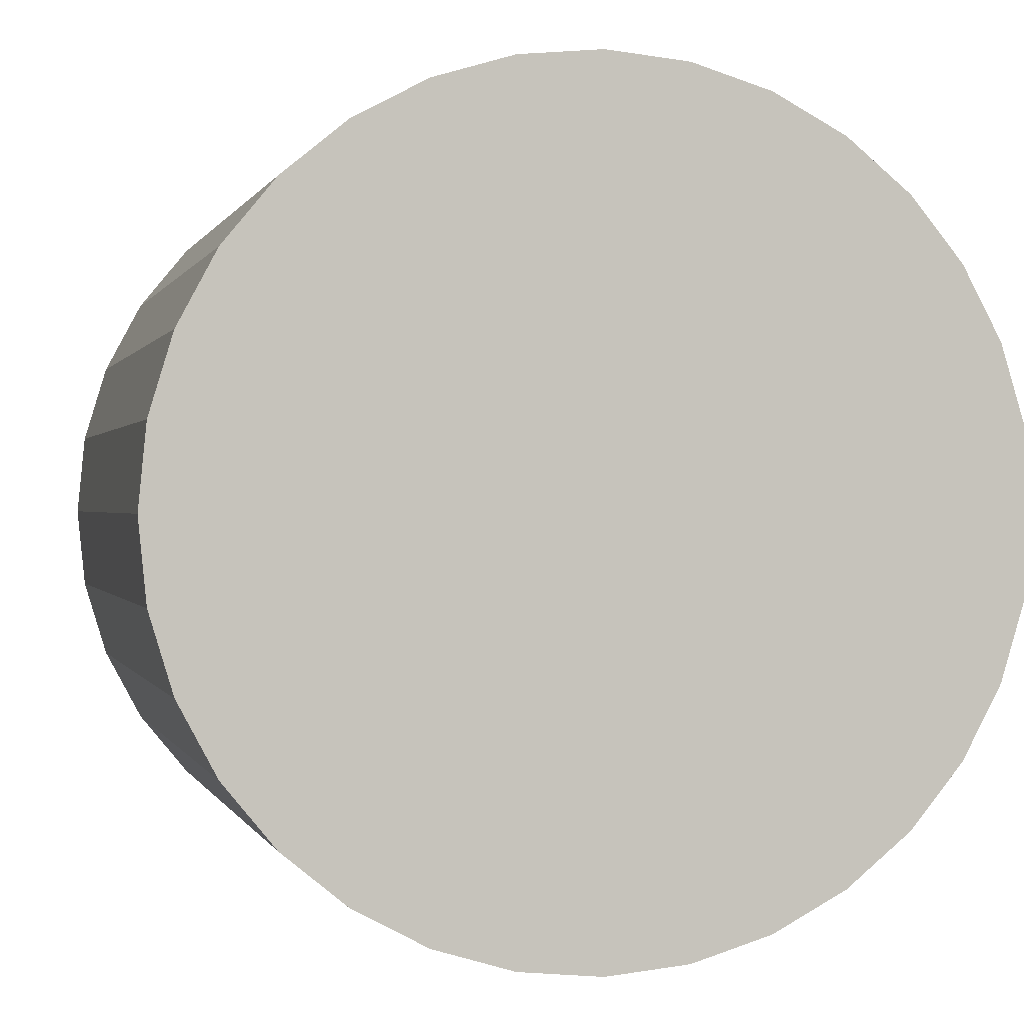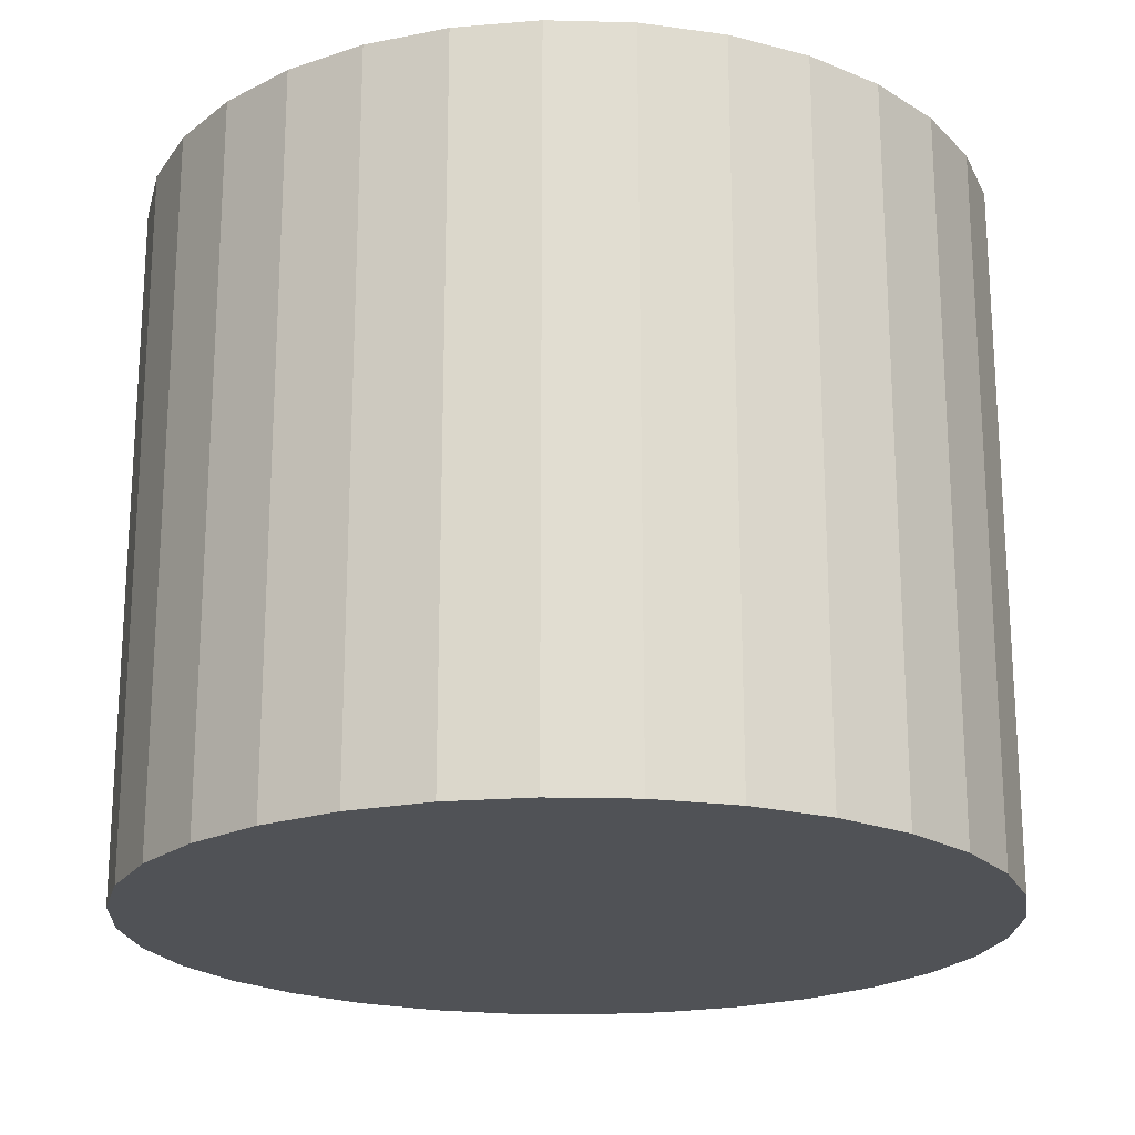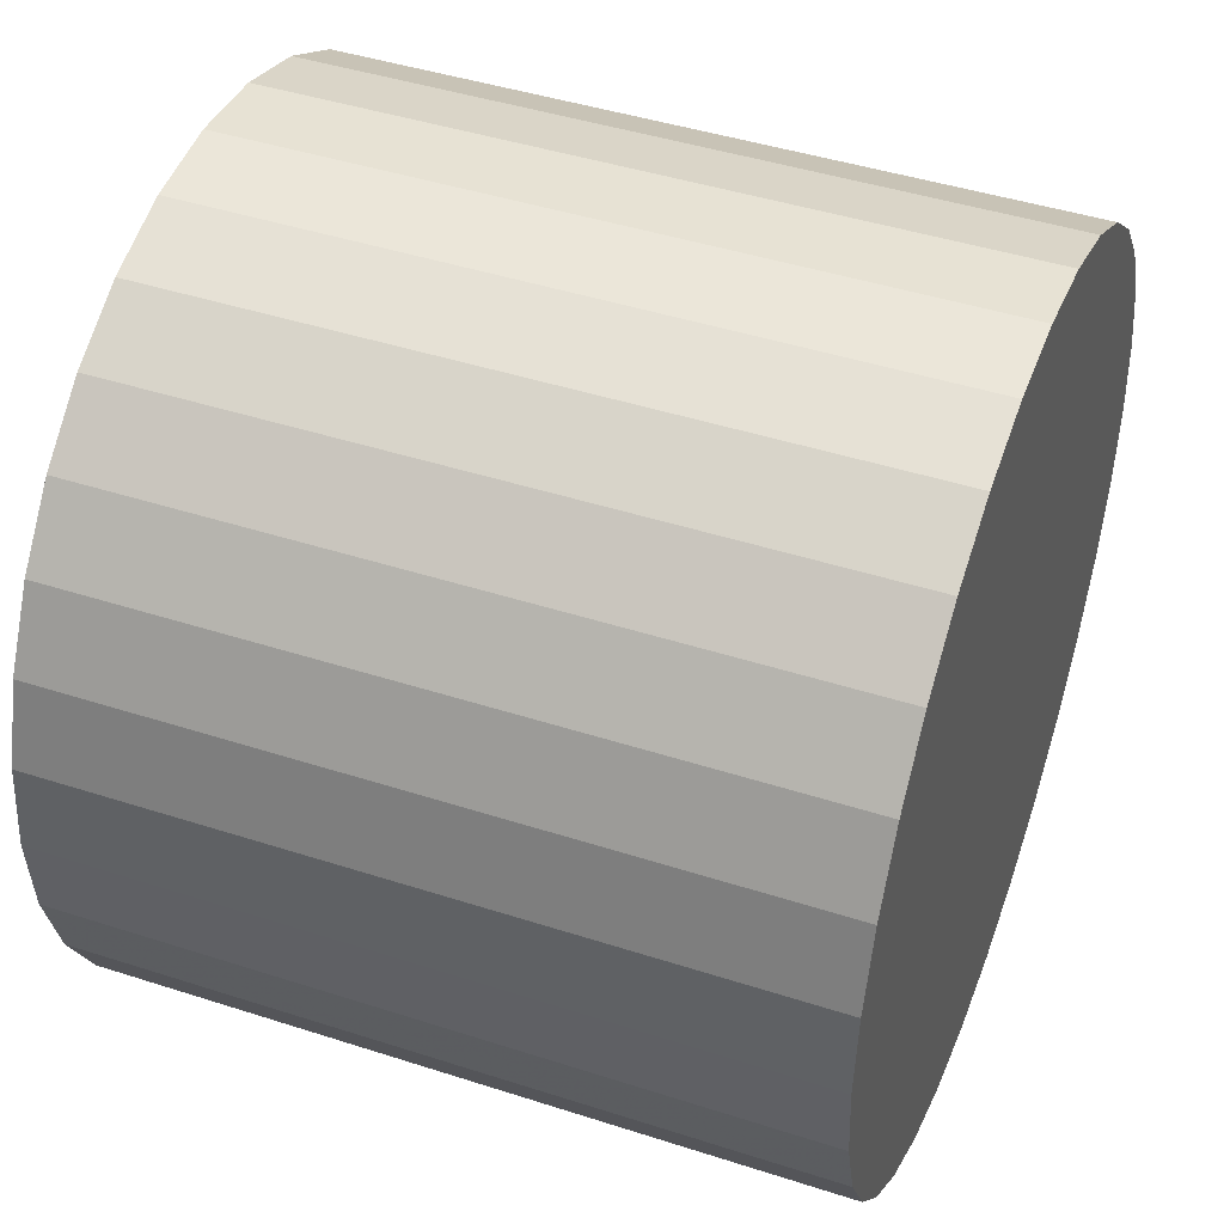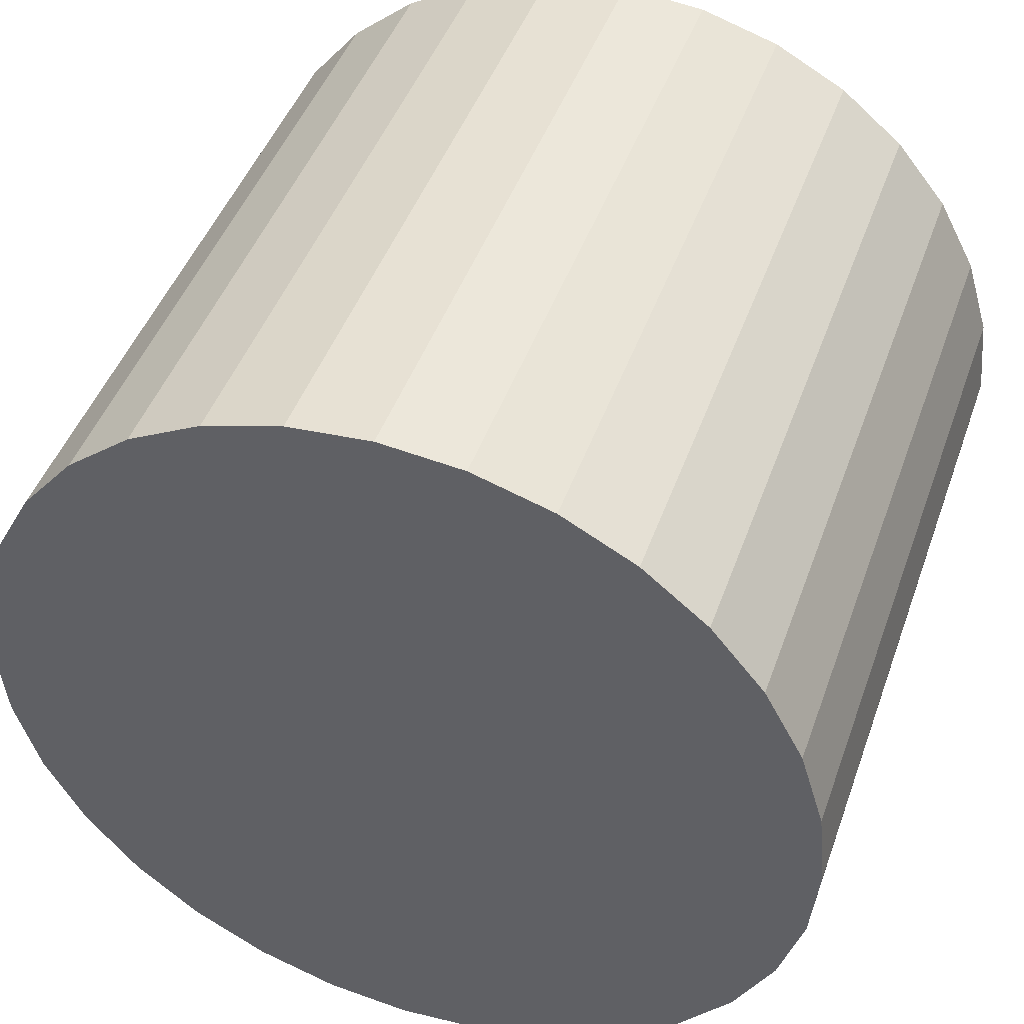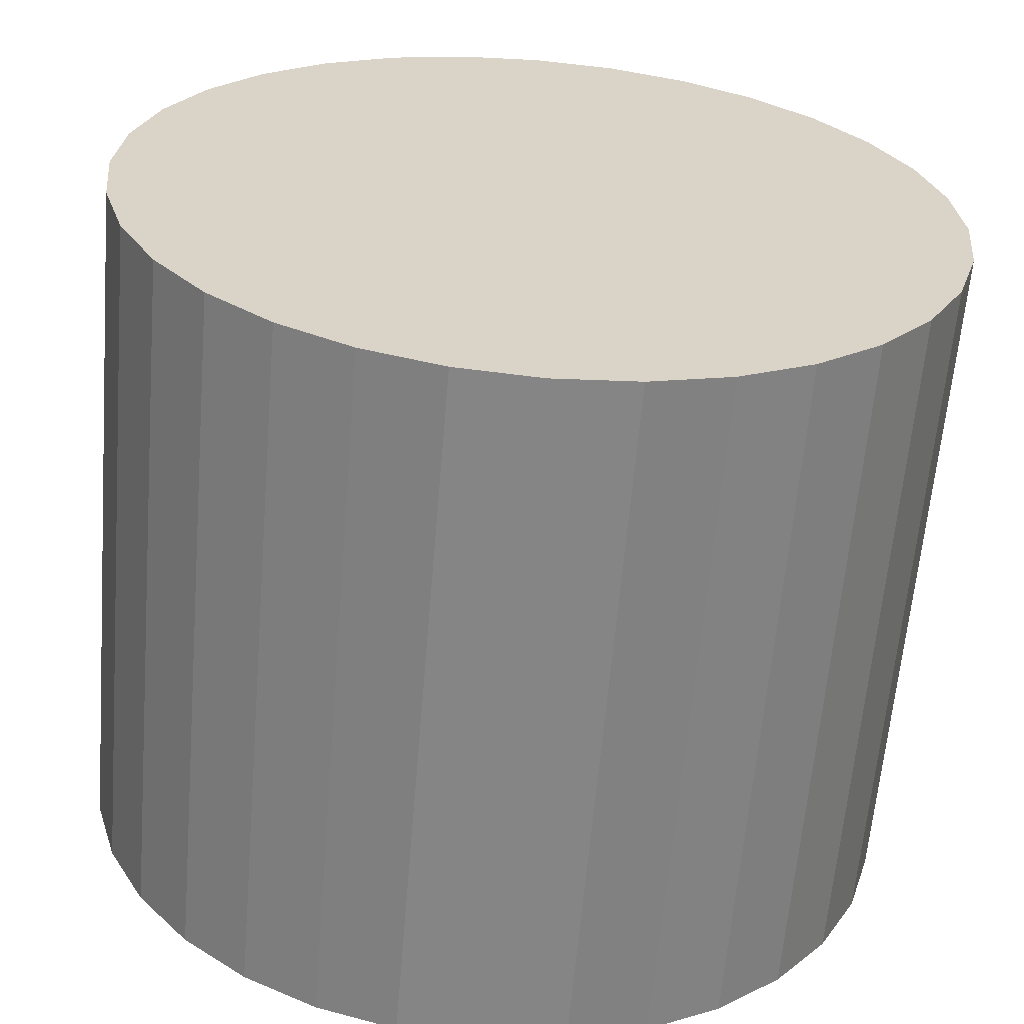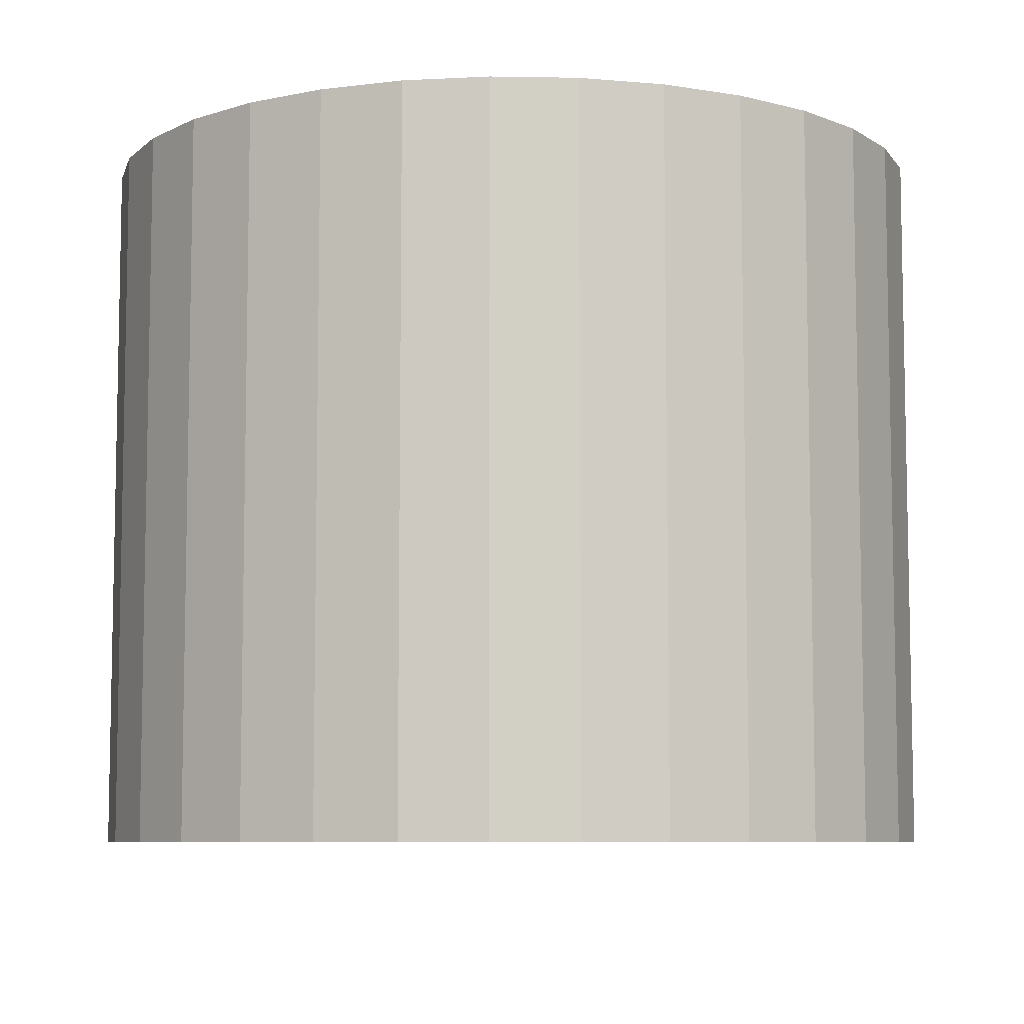
<metadata>
{"format":"obj","ext":"obj","renderer":"f3d","projection":"perspective","resolution":1024,"background":"white","views":[{"elev":0.2,"azim":166.2,"up":"+Y"},{"elev":-20.7,"azim":81.7,"up":"+Z"},{"elev":44.3,"azim":-69.3,"up":"+Y"},{"elev":45.5,"azim":-160.9,"up":"+Y"},{"elev":-62.0,"azim":-4.8,"up":"+Y"},{"elev":-7.5,"azim":-177.2,"up":"+Z"}]}
</metadata>
<code>
v 0 0 -0.02504
v 0.03004 0 -0.02504
v 0.03004 0 0.02504
v 0 0 0.02504
v 0.02946 0.00586 -0.02504
v 0.02946 0.00586 0.02504
v 0.02775 0.0115 -0.02504
v 0.02775 0.0115 0.02504
v 0.02498 0.01669 -0.02504
v 0.02498 0.01669 0.02504
v 0.02124 0.02124 -0.02504
v 0.02124 0.02124 0.02504
v 0.01669 0.02498 -0.02504
v 0.01669 0.02498 0.02504
v 0.0115 0.02775 -0.02504
v 0.0115 0.02775 0.02504
v 0.00586 0.02946 -0.02504
v 0.00586 0.02946 0.02504
v 0 0.03004 -0.02504
v 0 0.03004 0.02504
v -0.00586 0.02946 -0.02504
v -0.00586 0.02946 0.02504
v -0.0115 0.02775 -0.02504
v -0.0115 0.02775 0.02504
v -0.01669 0.02498 -0.02504
v -0.01669 0.02498 0.02504
v -0.02124 0.02124 -0.02504
v -0.02124 0.02124 0.02504
v -0.02498 0.01669 -0.02504
v -0.02498 0.01669 0.02504
v -0.02775 0.0115 -0.02504
v -0.02775 0.0115 0.02504
v -0.02946 0.00586 -0.02504
v -0.02946 0.00586 0.02504
v -0.03004 0 -0.02504
v -0.03004 0 0.02504
v -0.02946 -0.00586 -0.02504
v -0.02946 -0.00586 0.02504
v -0.02775 -0.0115 -0.02504
v -0.02775 -0.0115 0.02504
v -0.02498 -0.01669 -0.02504
v -0.02498 -0.01669 0.02504
v -0.02124 -0.02124 -0.02504
v -0.02124 -0.02124 0.02504
v -0.01669 -0.02498 -0.02504
v -0.01669 -0.02498 0.02504
v -0.0115 -0.02775 -0.02504
v -0.0115 -0.02775 0.02504
v -0.00586 -0.02946 -0.02504
v -0.00586 -0.02946 0.02504
v -0 -0.03004 -0.02504
v -0 -0.03004 0.02504
v 0.00586 -0.02946 -0.02504
v 0.00586 -0.02946 0.02504
v 0.0115 -0.02775 -0.02504
v 0.0115 -0.02775 0.02504
v 0.01669 -0.02498 -0.02504
v 0.01669 -0.02498 0.02504
v 0.02124 -0.02124 -0.02504
v 0.02124 -0.02124 0.02504
v 0.02498 -0.01669 -0.02504
v 0.02498 -0.01669 0.02504
v 0.02775 -0.0115 -0.02504
v 0.02775 -0.0115 0.02504
v 0.02946 -0.00586 -0.02504
v 0.02946 -0.00586 0.02504
f 2 1 5
f 2 5 3
f 3 5 6
f 3 6 4
f 5 1 7
f 5 7 6
f 6 7 8
f 6 8 4
f 7 1 9
f 7 9 8
f 8 9 10
f 8 10 4
f 9 1 11
f 9 11 10
f 10 11 12
f 10 12 4
f 11 1 13
f 11 13 12
f 12 13 14
f 12 14 4
f 13 1 15
f 13 15 14
f 14 15 16
f 14 16 4
f 15 1 17
f 15 17 16
f 16 17 18
f 16 18 4
f 17 1 19
f 17 19 18
f 18 19 20
f 18 20 4
f 19 1 21
f 19 21 20
f 20 21 22
f 20 22 4
f 21 1 23
f 21 23 22
f 22 23 24
f 22 24 4
f 23 1 25
f 23 25 24
f 24 25 26
f 24 26 4
f 25 1 27
f 25 27 26
f 26 27 28
f 26 28 4
f 27 1 29
f 27 29 28
f 28 29 30
f 28 30 4
f 29 1 31
f 29 31 30
f 30 31 32
f 30 32 4
f 31 1 33
f 31 33 32
f 32 33 34
f 32 34 4
f 33 1 35
f 33 35 34
f 34 35 36
f 34 36 4
f 35 1 37
f 35 37 36
f 36 37 38
f 36 38 4
f 37 1 39
f 37 39 38
f 38 39 40
f 38 40 4
f 39 1 41
f 39 41 40
f 40 41 42
f 40 42 4
f 41 1 43
f 41 43 42
f 42 43 44
f 42 44 4
f 43 1 45
f 43 45 44
f 44 45 46
f 44 46 4
f 45 1 47
f 45 47 46
f 46 47 48
f 46 48 4
f 47 1 49
f 47 49 48
f 48 49 50
f 48 50 4
f 49 1 51
f 49 51 50
f 50 51 52
f 50 52 4
f 51 1 53
f 51 53 52
f 52 53 54
f 52 54 4
f 53 1 55
f 53 55 54
f 54 55 56
f 54 56 4
f 55 1 57
f 55 57 56
f 56 57 58
f 56 58 4
f 57 1 59
f 57 59 58
f 58 59 60
f 58 60 4
f 59 1 61
f 59 61 60
f 60 61 62
f 60 62 4
f 61 1 63
f 61 63 62
f 62 63 64
f 62 64 4
f 63 1 65
f 63 65 64
f 64 65 66
f 64 66 4
f 65 1 2
f 65 2 66
f 66 2 3
f 66 3 4

</code>
